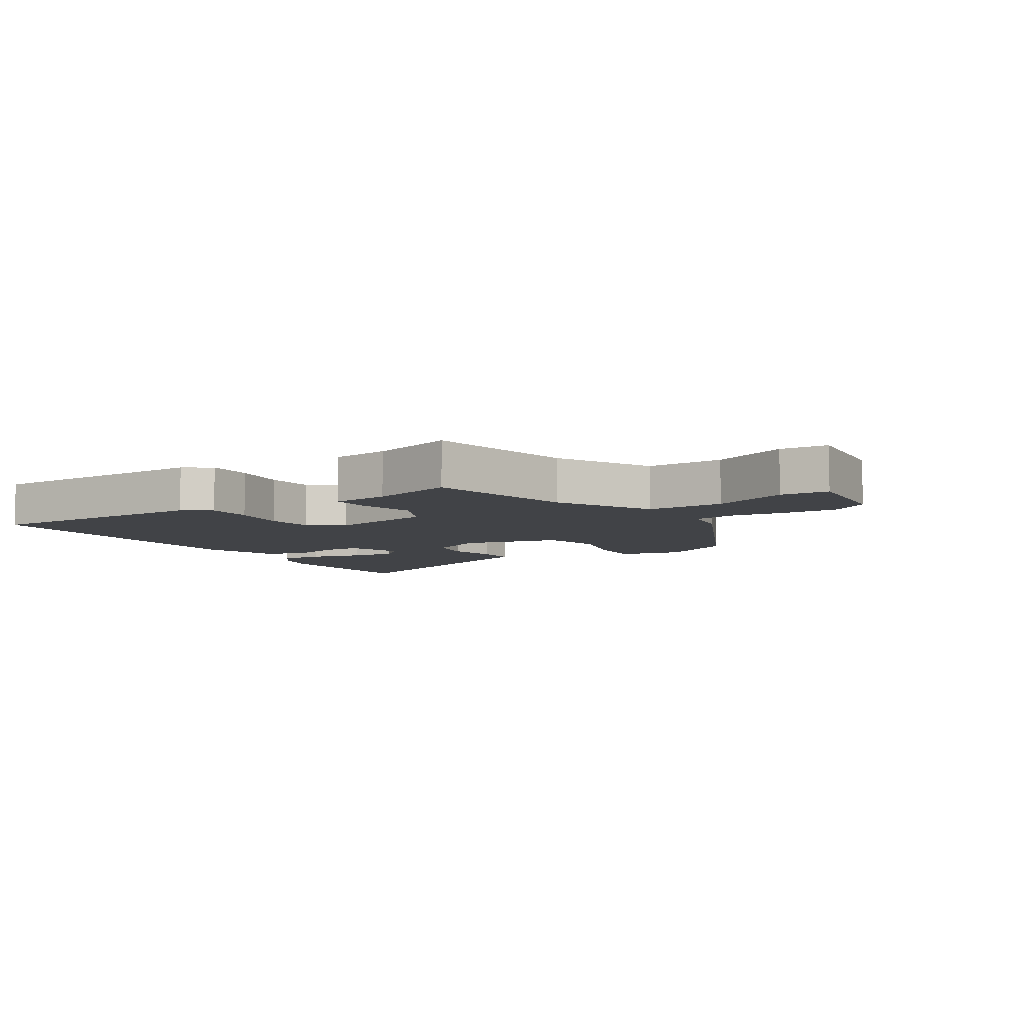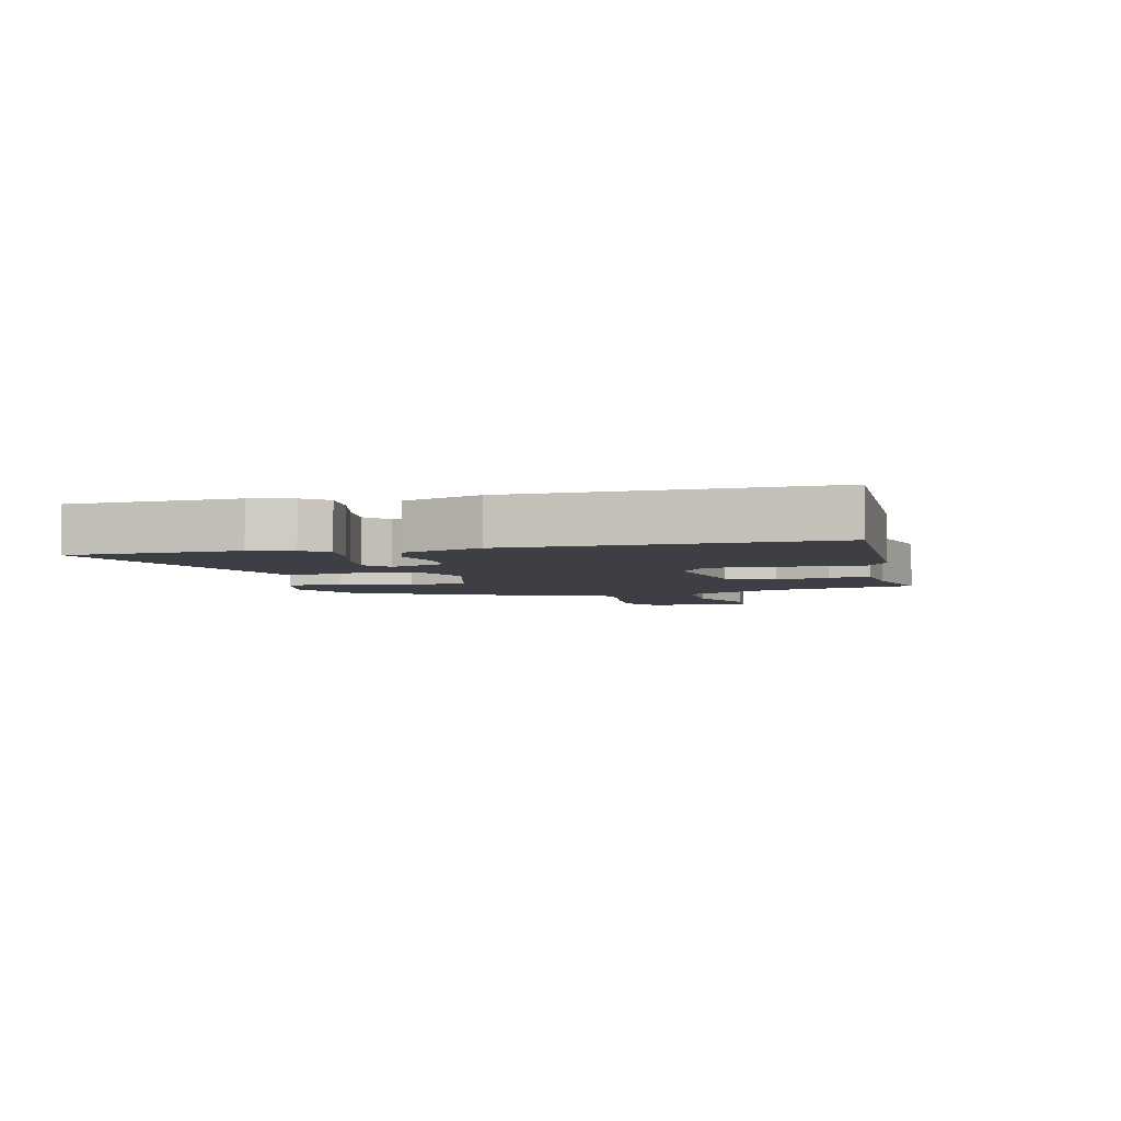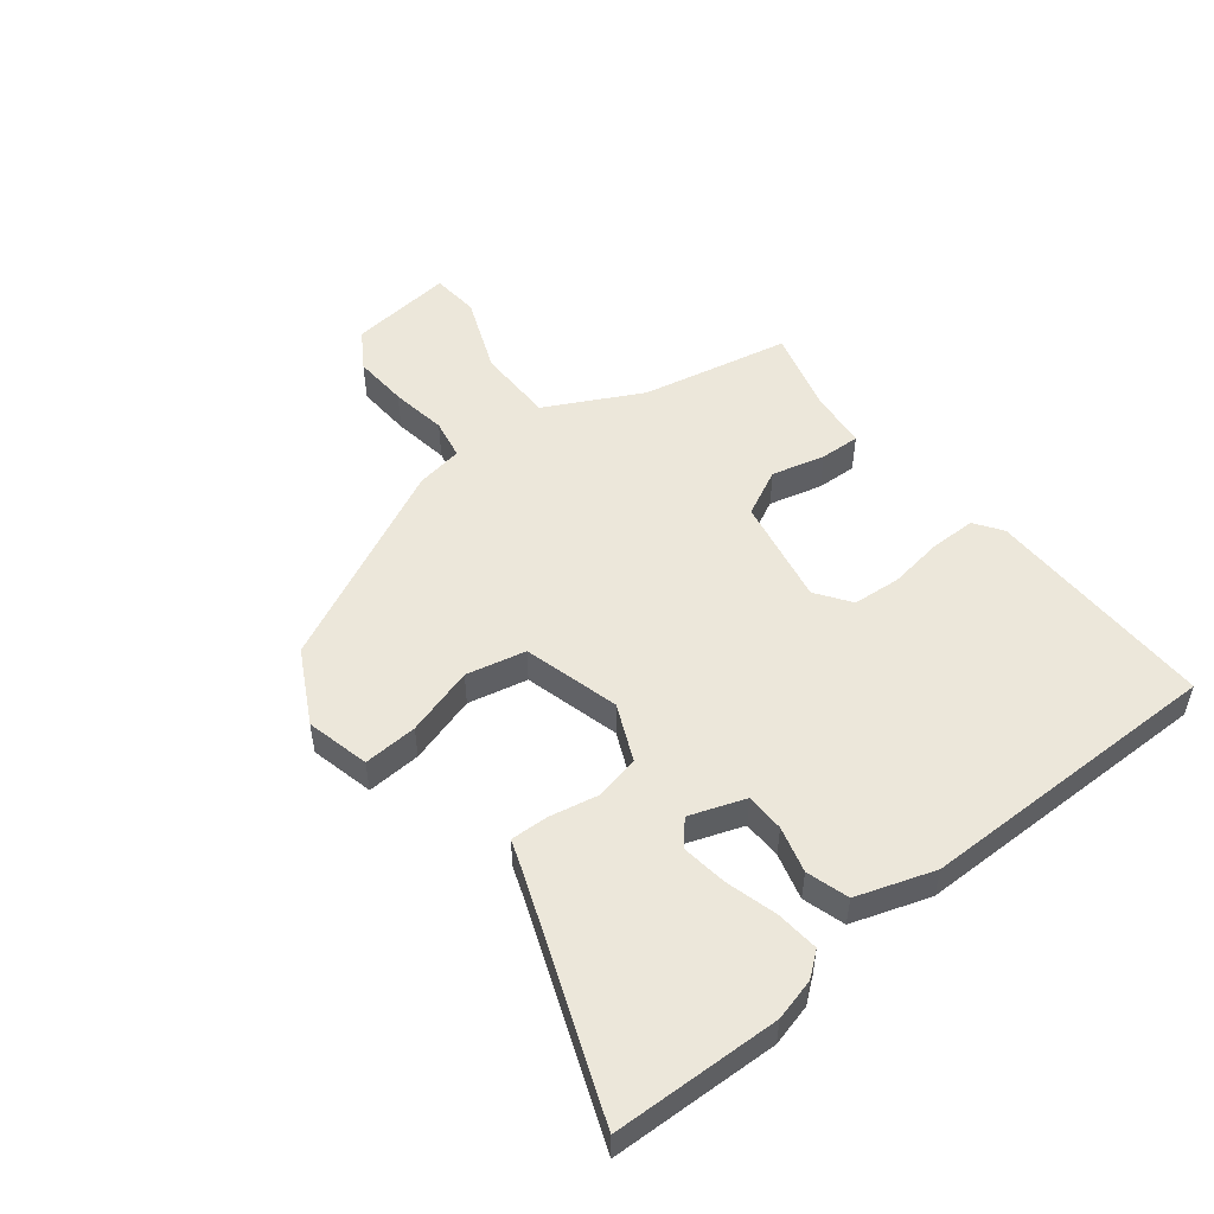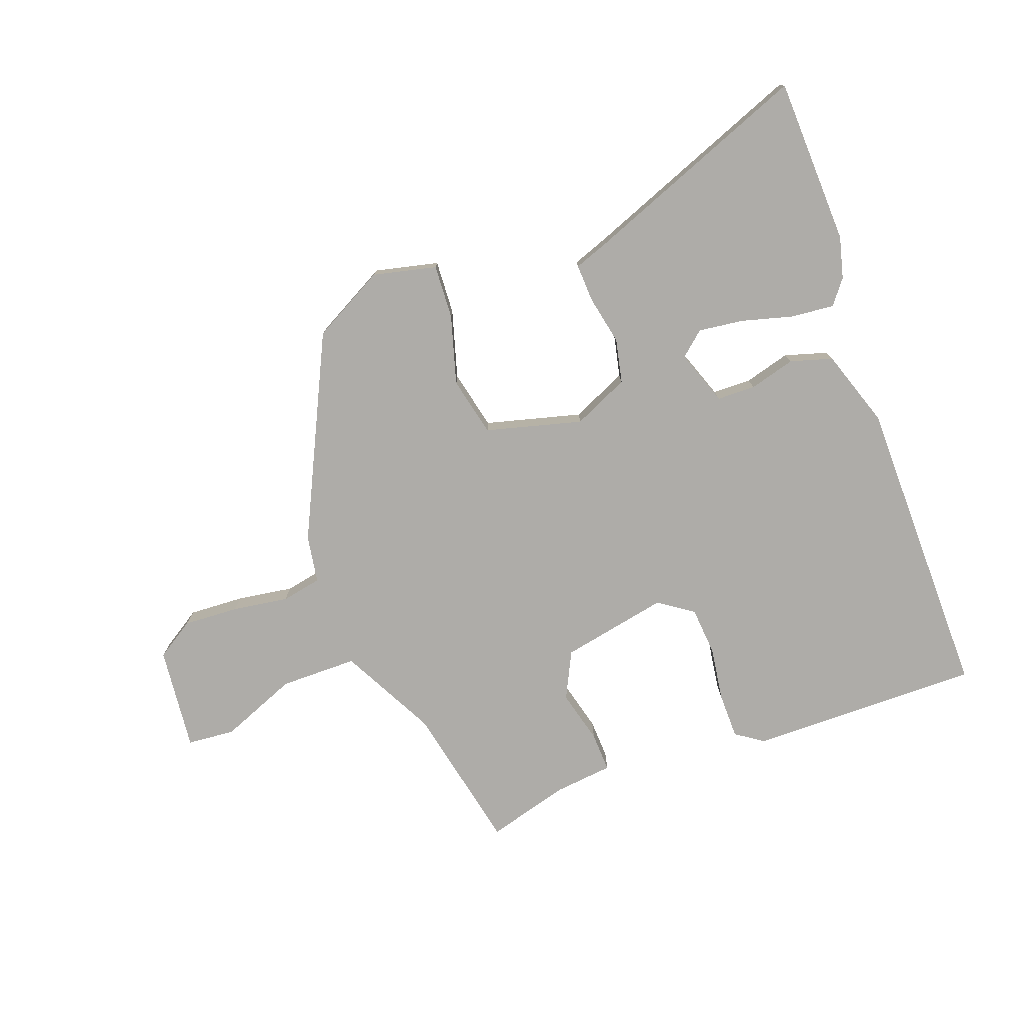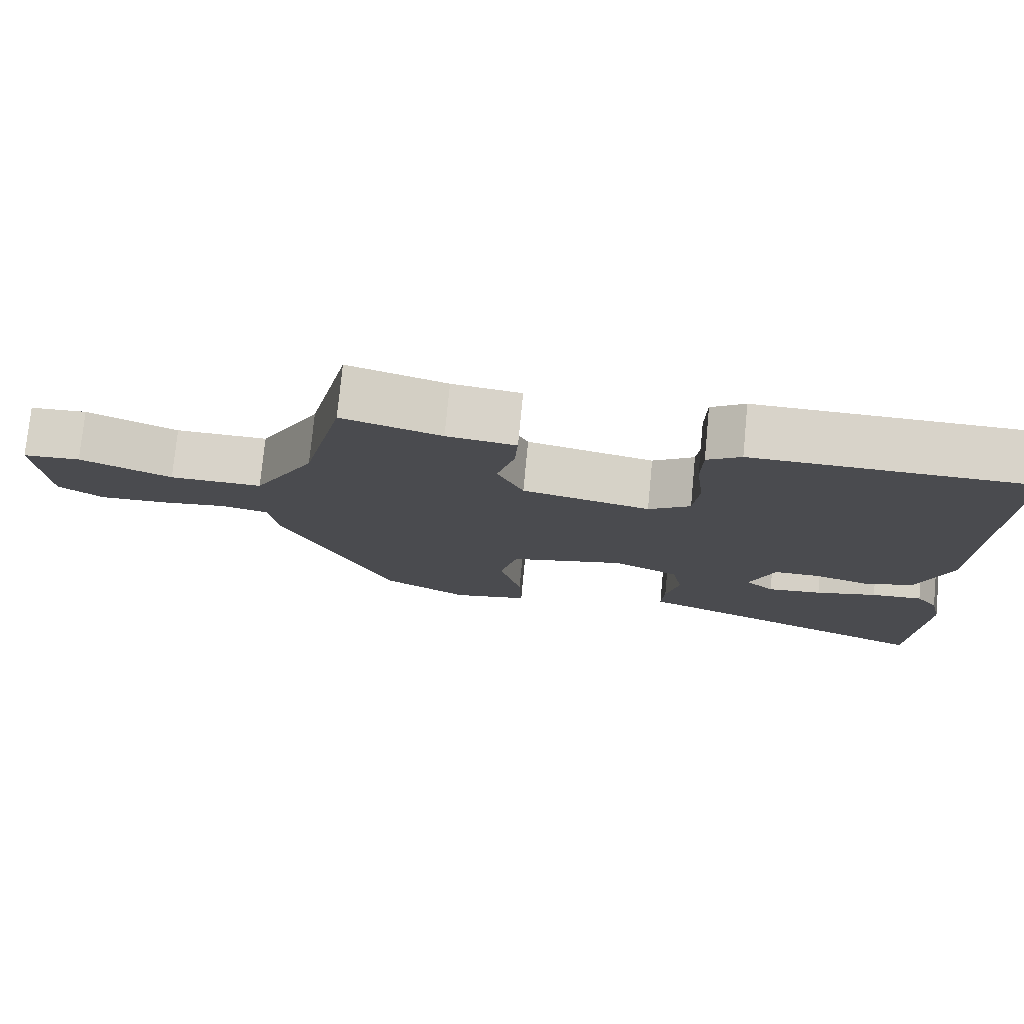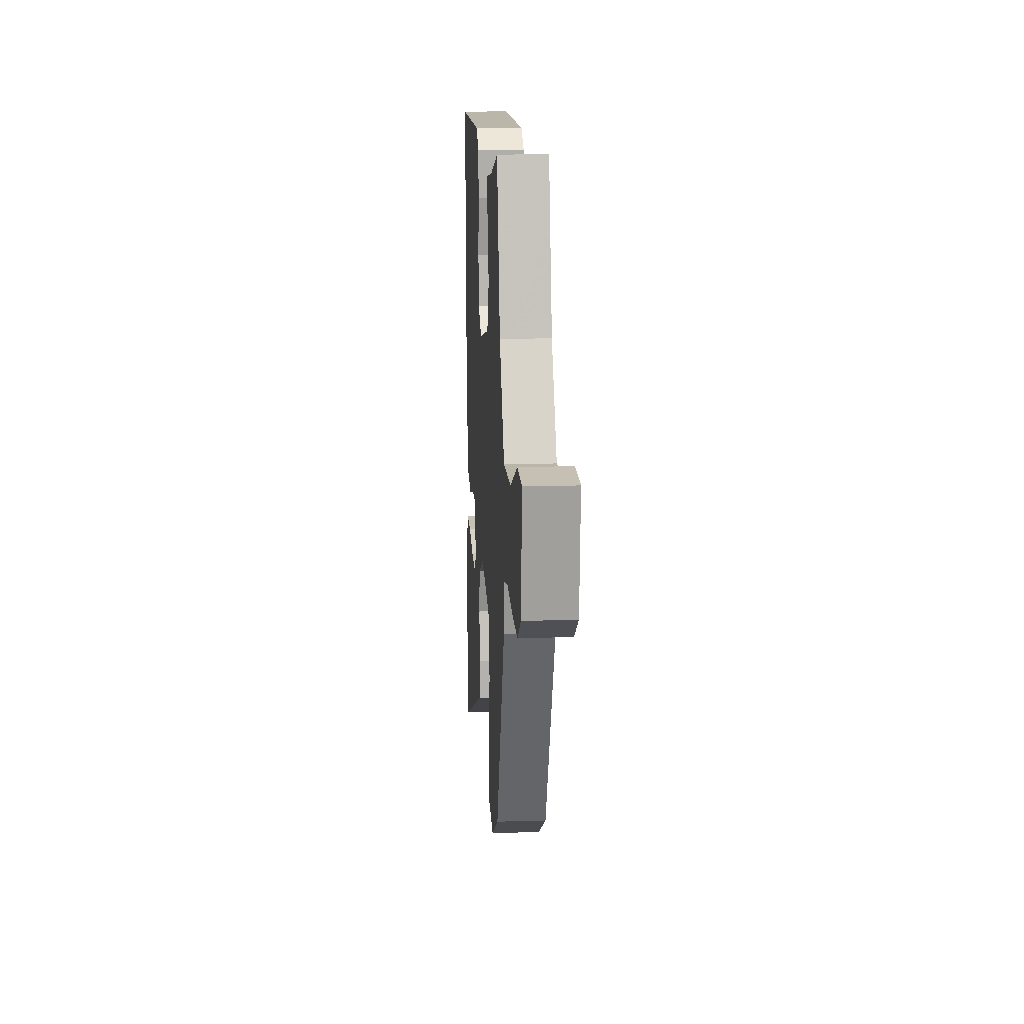
<metadata>
{"format":"obj","ext":"obj","renderer":"f3d","projection":"perspective","resolution":1024,"background":"white","views":[{"elev":-7.0,"azim":31.7,"up":"+Y"},{"elev":-4.5,"azim":-77.6,"up":"+Y"},{"elev":51.6,"azim":-129.7,"up":"+Y"},{"elev":-76.9,"azim":-161.0,"up":"+Y"},{"elev":76.1,"azim":-174.5,"up":"+Z"},{"elev":14.4,"azim":86.1,"up":"+Z"}]}
</metadata>
<code>
v -0.495 0.07 0.484
v -0.118 0.07 0.488
v -0.072 0.07 0.458
v -0.07 0.07 0.384
v -0.081 0.07 0.294
v -0.073 0.07 0.216
v -0.016 0.07 0.178
v 0.158 0.07 0.216
v 0.194 0.07 0.293
v 0.17 0.07 0.379
v 0.166 0.07 0.444
v 0.26 0.07 0.456
v 0.395 0.07 0.496
v 0.451 0.07 0.256
v 0.535 0.07 0.103
v 0.661 0.07 0.105
v 0.785 0.07 0.158
v 0.863 0.07 0.153
v 0.849 0.07 -0.017
v 0.788 0.07 -0.058
v 0.698 0.07 -0.055
v 0.606 0.07 -0.043
v 0.541 0.07 -0.057
v 0.53 0.07 -0.134
v 0.379 0.07 -0.466
v 0.262 0.07 -0.532
v 0.158 0.07 -0.51
v 0.161 0.07 -0.422
v 0.191 0.07 -0.31
v 0.167 0.07 -0.214
v 0.01 0.07 -0.176
v -0.08 0.07 -0.219
v -0.094 0.07 -0.291
v -0.076 0.07 -0.37
v -0.072 0.07 -0.432
v -0.129 0.07 -0.454
v -0.494 0.07 -0.605
v -0.509 0.07 -0.334
v -0.493 0.07 -0.266
v -0.463 0.07 -0.226
v -0.393 0.07 -0.231
v -0.309 0.07 -0.252
v -0.235 0.07 -0.26
v -0.196 0.07 -0.225
v -0.23 0.07 -0.136
v -0.293 0.07 -0.136
v -0.367 0.07 -0.158
v -0.436 0.07 -0.139
v -0.481 0.07 -0.014
v -0.495 0 0.484
v -0.118 0 0.488
v -0.072 0 0.458
v -0.07 0 0.384
v -0.081 0 0.294
v -0.073 0 0.216
v -0.016 0 0.178
v 0.158 0 0.216
v 0.194 0 0.293
v 0.17 0 0.379
v 0.166 0 0.444
v 0.26 0 0.456
v 0.395 0 0.496
v 0.451 0 0.256
v 0.535 0 0.103
v 0.661 0 0.105
v 0.785 0 0.158
v 0.863 0 0.153
v 0.849 0 -0.017
v 0.788 0 -0.058
v 0.698 0 -0.055
v 0.606 0 -0.043
v 0.541 0 -0.057
v 0.53 0 -0.134
v 0.379 0 -0.466
v 0.262 0 -0.532
v 0.158 0 -0.51
v 0.161 0 -0.422
v 0.191 0 -0.31
v 0.167 0 -0.214
v 0.01 0 -0.176
v -0.08 0 -0.219
v -0.094 0 -0.291
v -0.076 0 -0.37
v -0.072 0 -0.432
v -0.129 0 -0.454
v -0.494 0 -0.605
v -0.509 0 -0.334
v -0.493 0 -0.266
v -0.463 0 -0.226
v -0.393 0 -0.231
v -0.309 0 -0.252
v -0.235 0 -0.26
v -0.196 0 -0.225
v -0.23 0 -0.136
v -0.293 0 -0.136
v -0.367 0 -0.158
v -0.436 0 -0.139
v -0.481 0 -0.014
f 3 4 5
f 2 3 5
f 1 2 5
f 49 1 5
f 48 49 5
f 47 48 5
f 46 47 5
f 45 46 5 6
f 44 45 6 7
f 40 41 42
f 39 40 42
f 38 39 42
f 37 38 42
f 36 37 42
f 36 42 43
f 35 36 43
f 34 35 43
f 33 34 43
f 32 33 43 44
f 27 28 29
f 26 27 29
f 25 26 29
f 24 25 29
f 23 24 29
f 23 29 30
f 20 21 22
f 19 20 22
f 18 19 22
f 17 18 22
f 16 17 22
f 15 16 22 23
f 23 30 31
f 15 23 31
f 14 15 31
f 9 10 11 12
f 13 14 31
f 12 13 31
f 9 12 31
f 44 7 8
f 32 44 8
f 31 32 8
f 8 9 31
f 54 53 52
f 54 52 51
f 54 51 50
f 54 50 98
f 54 98 97
f 54 97 96
f 54 96 95
f 55 54 95 94
f 56 55 94 93
f 91 90 89
f 91 89 88
f 91 88 87
f 91 87 86
f 91 86 85
f 92 91 85
f 92 85 84
f 92 84 83
f 92 83 82
f 93 92 82 81
f 78 77 76
f 78 76 75
f 78 75 74
f 78 74 73
f 78 73 72
f 79 78 72
f 71 70 69
f 71 69 68
f 71 68 67
f 71 67 66
f 71 66 65
f 72 71 65 64
f 80 79 72
f 80 72 64
f 80 64 63
f 61 60 59 58
f 80 63 62
f 80 62 61
f 80 61 58
f 57 56 93
f 57 93 81
f 57 81 80
f 80 58 57
f 1 50 51 2
f 2 51 52 3
f 3 52 53 4
f 4 53 54 5
f 5 54 55 6
f 6 55 56 7
f 7 56 57 8
f 8 57 58 9
f 9 58 59 10
f 10 59 60 11
f 11 60 61 12
f 12 61 62 13
f 13 62 63 14
f 14 63 64 15
f 15 64 65 16
f 16 65 66 17
f 17 66 67 18
f 18 67 68 19
f 19 68 69 20
f 20 69 70 21
f 21 70 71 22
f 22 71 72 23
f 23 72 73 24
f 24 73 74 25
f 25 74 75 26
f 26 75 76 27
f 27 76 77 28
f 28 77 78 29
f 29 78 79 30
f 30 79 80 31
f 31 80 81 32
f 32 81 82 33
f 33 82 83 34
f 34 83 84 35
f 35 84 85 36
f 36 85 86 37
f 37 86 87 38
f 38 87 88 39
f 39 88 89 40
f 40 89 90 41
f 41 90 91 42
f 42 91 92 43
f 43 92 93 44
f 44 93 94 45
f 45 94 95 46
f 46 95 96 47
f 47 96 97 48
f 48 97 98 49
f 49 98 50 1

</code>
